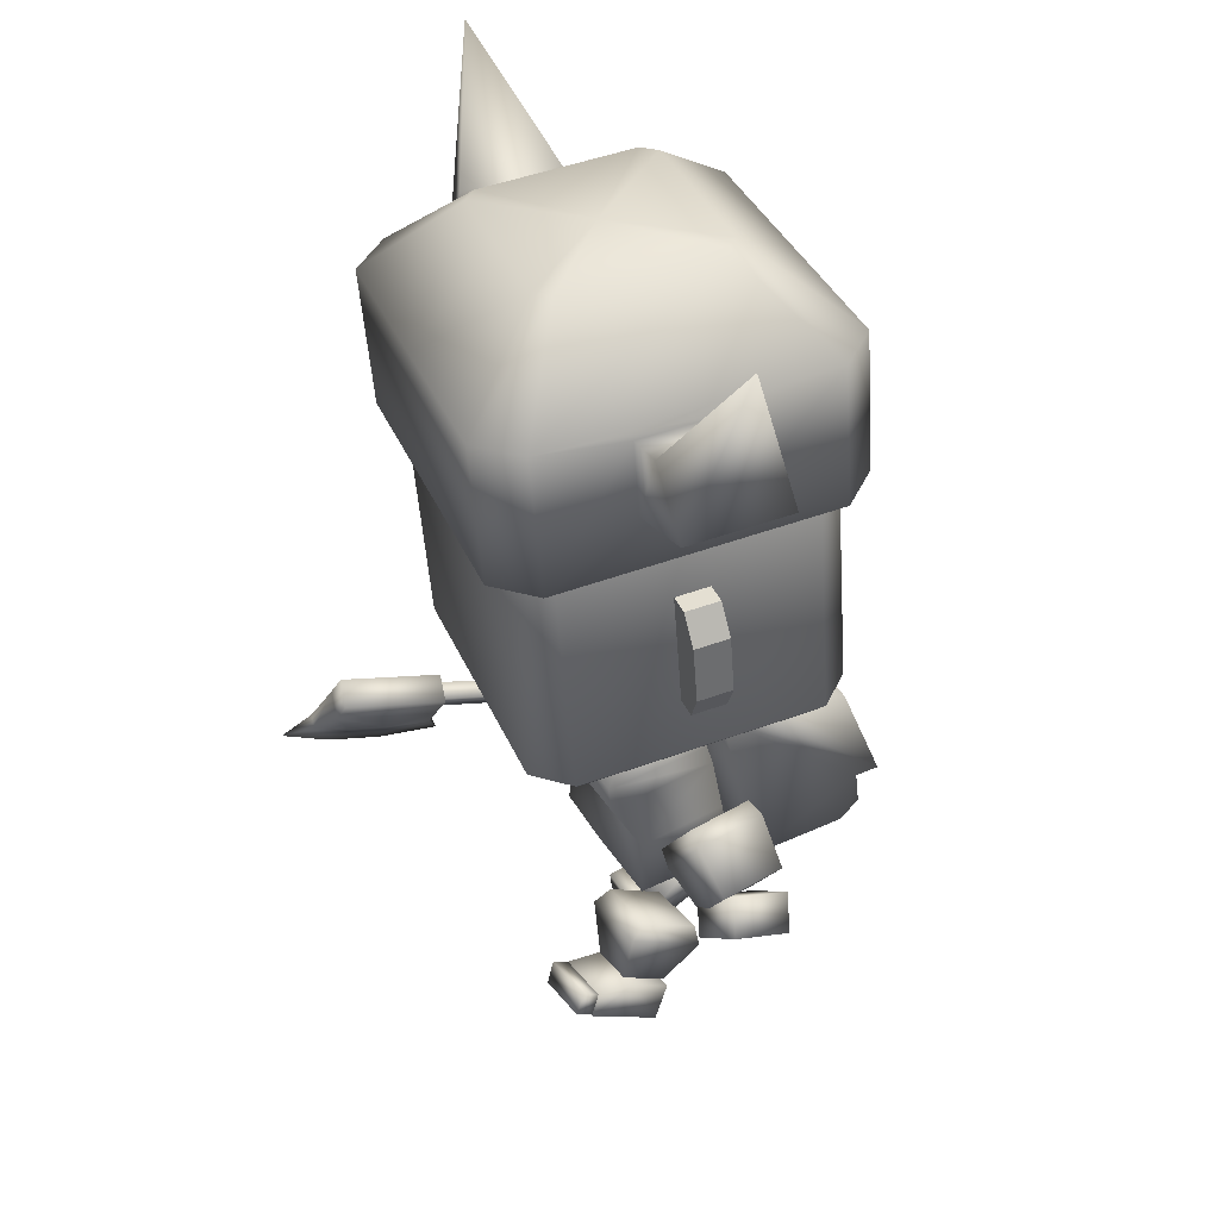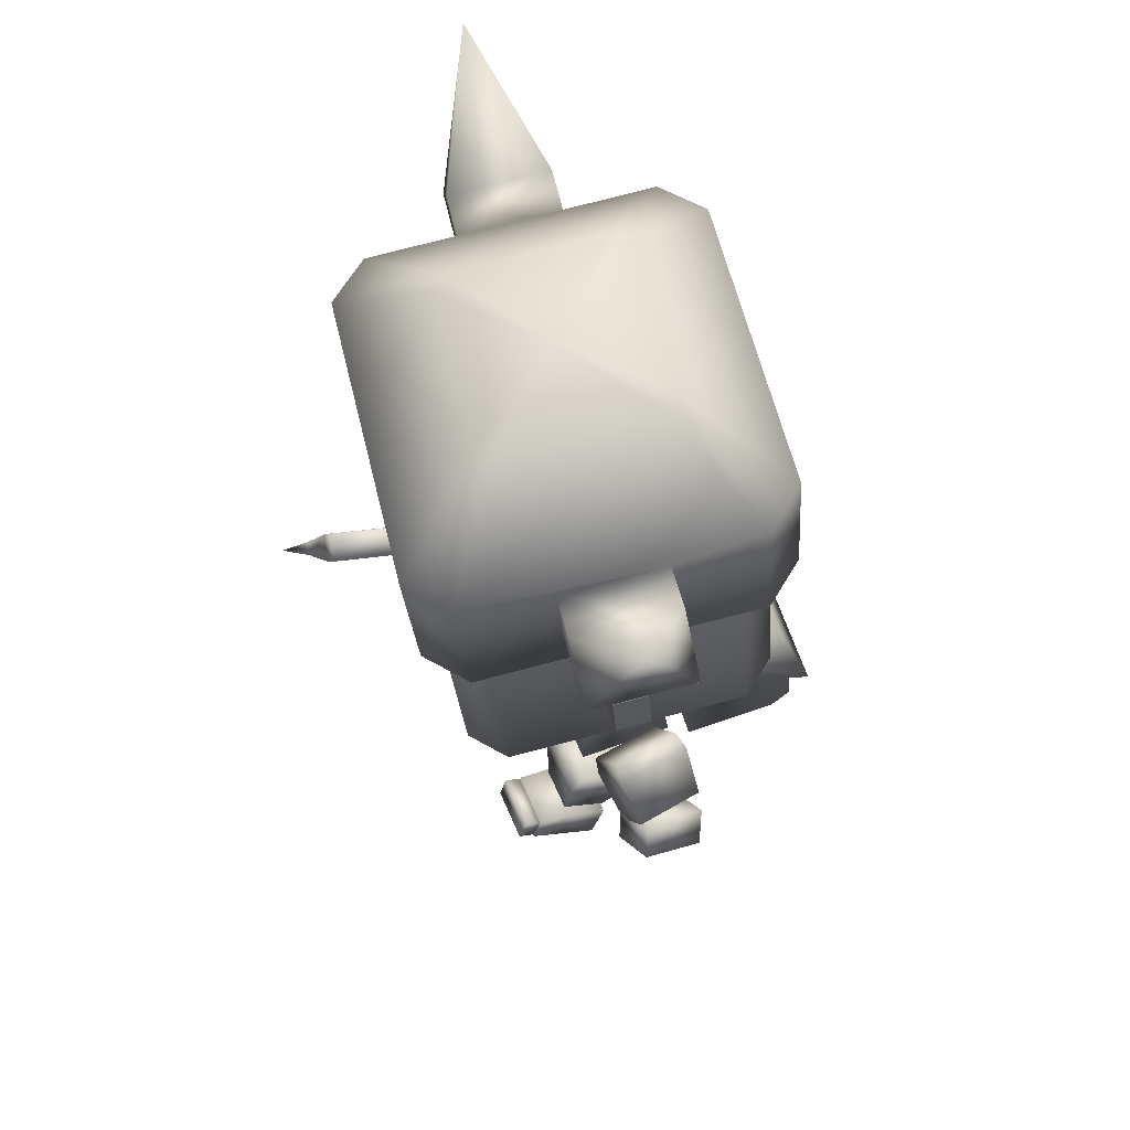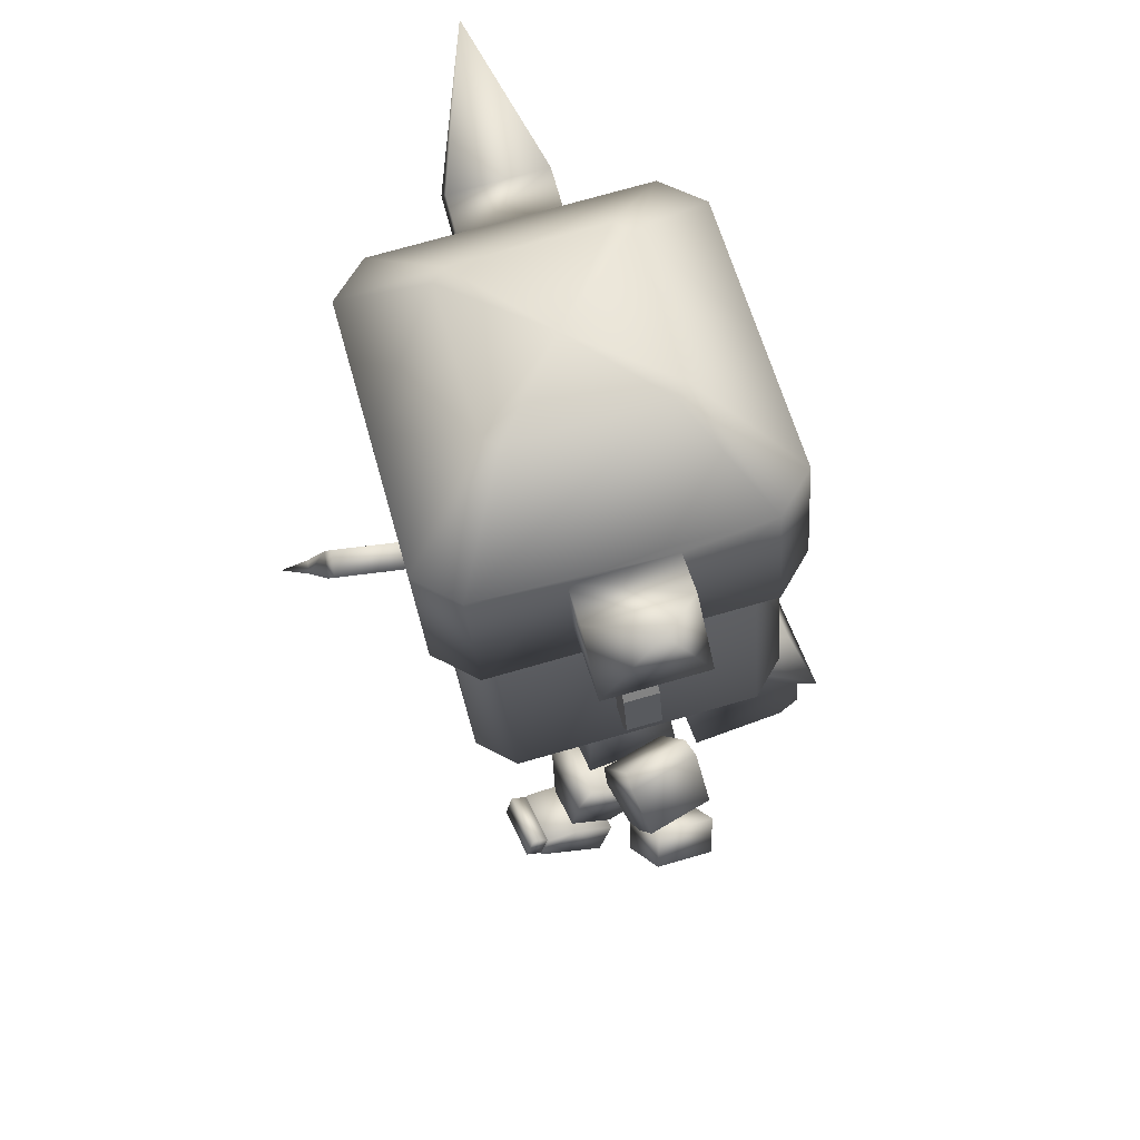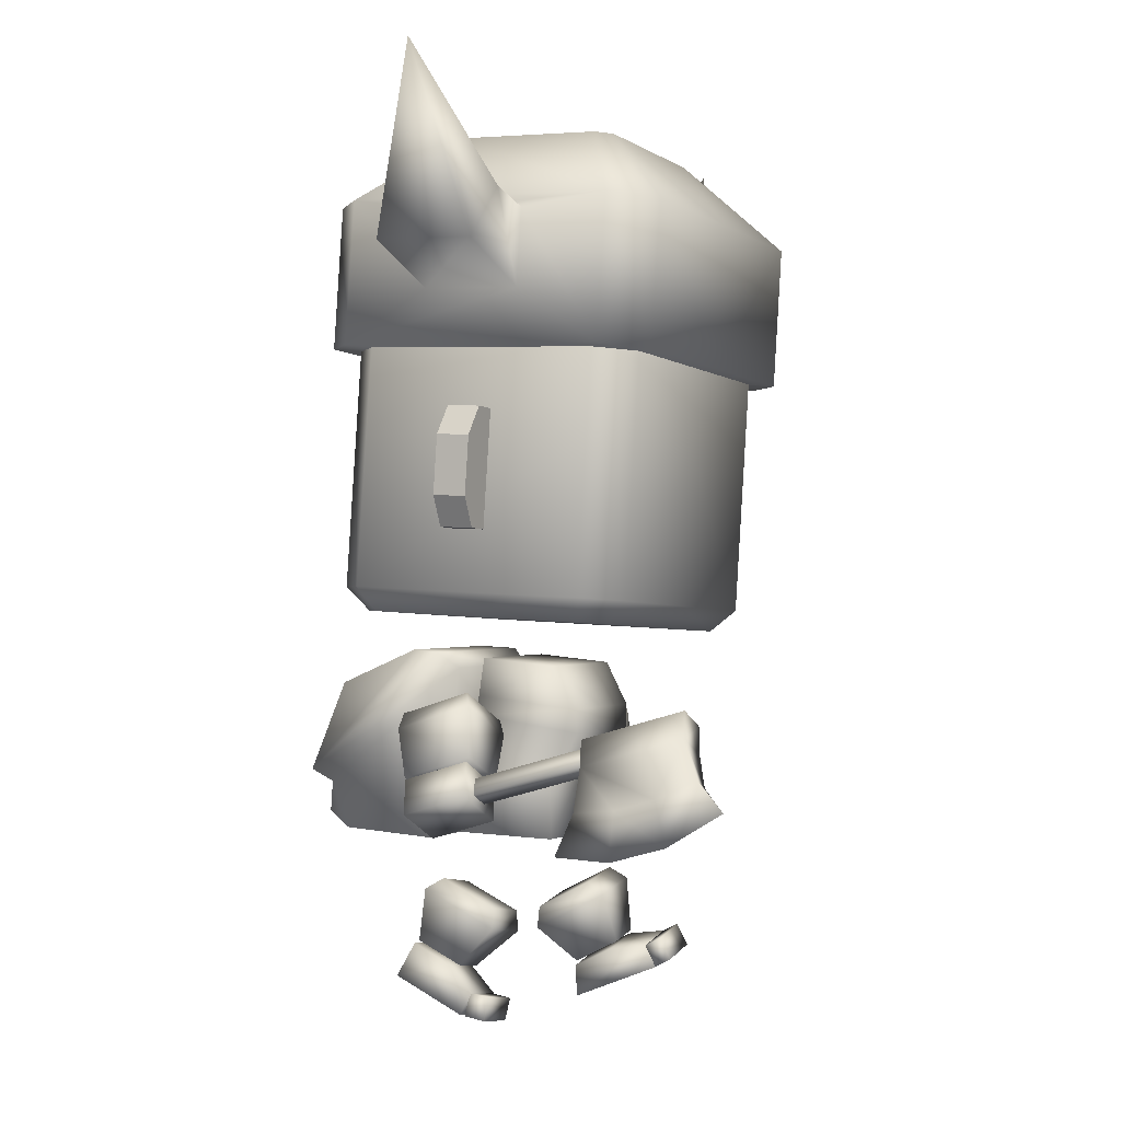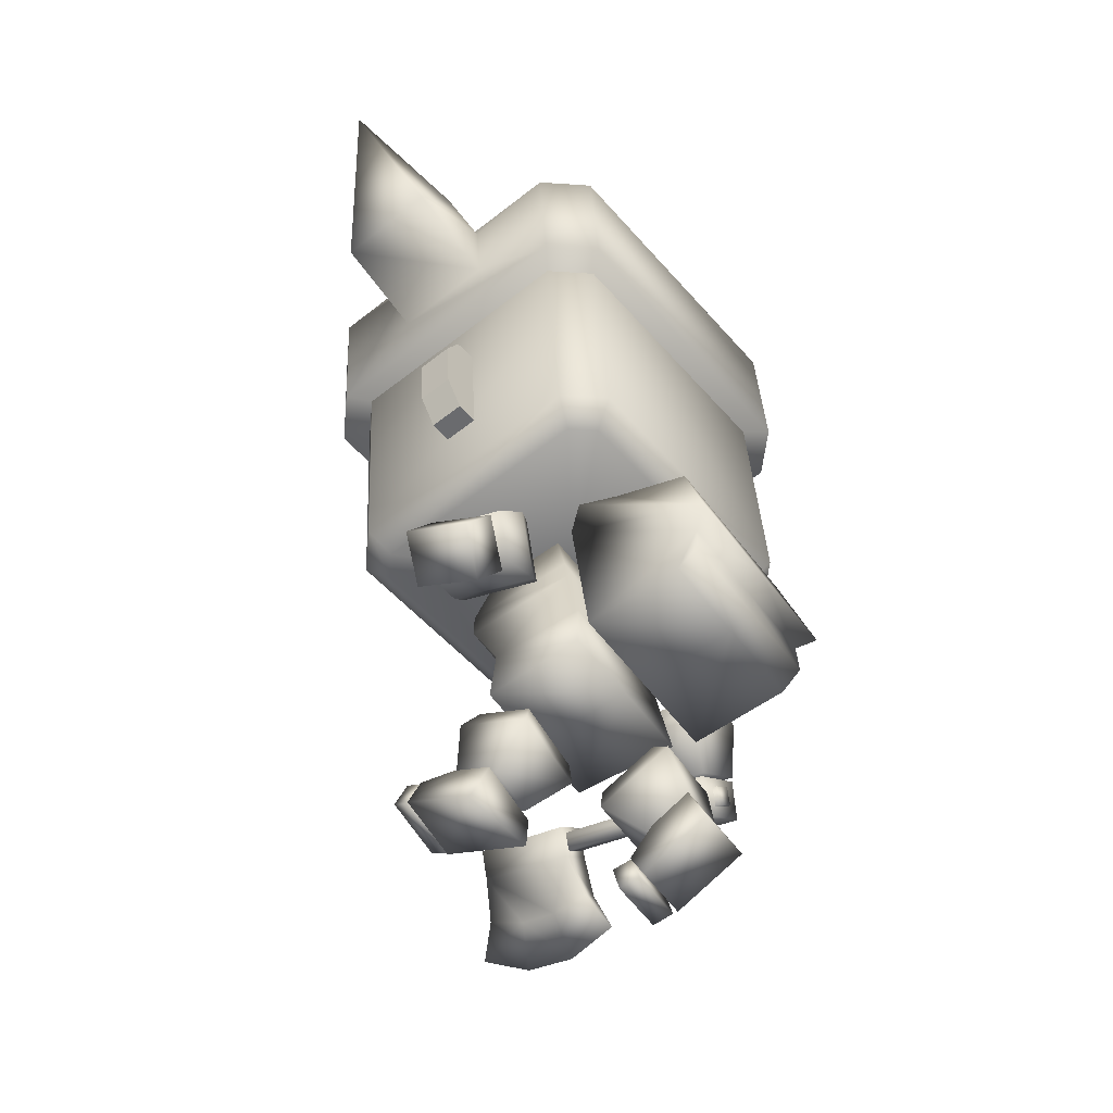
<metadata>
{"format":"obj","ext":"obj","renderer":"f3d","projection":"perspective","resolution":1024,"background":"white","views":[{"elev":38.1,"azim":61.3,"up":"+Y"},{"elev":62.4,"azim":69.0,"up":"+Y"},{"elev":60.4,"azim":67.6,"up":"+Y"},{"elev":-4.2,"azim":-69.5,"up":"+Y"},{"elev":-50.1,"azim":122.1,"up":"+Y"}]}
</metadata>
<code>
o Mesh_objheadusOBJexport
v 0.2369 0.5695 1.471
v 0.2055 0.7254 1.487
v 0.2054 0.6908 1.741
v 0.2212 0.5353 1.747
v 0.184 1.068 1.563
v -0.008851 1.057 1.55
v -0.02088 1.031 1.761
v 0.172 1.042 1.774
v -0.01243 0.5494 1.755
v 0.02634 0.5571 1.457
v -4.1e-05 0.6907 1.741
v -0.006978 0.8404 1.824
v 0.1912 0.8477 1.827
v 0.1983 0.8926 1.518
v 5.7e-05 0.7253 1.487
v 0.001433 0.891 1.52
v 0.6606 0.7253 1.718
v 0.6496 0.6533 1.541
v 0.5851 0.7356 1.512
v 0.5961 0.8076 1.688
v 0.4691 0.6586 1.55
v 0.5336 0.5763 1.58
v 0.5447 0.6483 1.756
v 0.4801 0.7306 1.727
v 0.5866 0.8016 1.709
v 0.5103 0.6952 1.731
v 0.4723 0.6833 1.53
v 0.5486 0.7896 1.508
v 0.3384 0.7519 1.54
v 0.38 0.7649 1.76
v 0.4851 0.9084 1.73
v 0.3017 0.7844 1.554
v 0.3397 0.7963 1.755
v 0.4434 0.8953 1.51
v 0.398 0.9185 1.526
v 0.436 0.9304 1.727
v 0.2793 0.2194 1.984
v 0.1072 0.1909 1.986
v 0.1086 0.1685 1.941
v 0.2811 0.1957 1.936
v 0.09876 0.2283 1.915
v 0.09586 0.2517 1.962
v 0.2692 0.2786 1.955
v 0.2725 0.257 1.912
v 0.1054 0.07815 1.704
v 0.1048 0.1665 1.939
v 0.09463 0.2267 1.91
v 0.09515 0.2153 1.81
v 0.2773 0.2569 1.908
v 0.2876 0.1969 1.937
v 0.3005 0.1028 1.744
v 0.2778 0.2455 1.807
v 0.102 0.1646 1.7
v 0.2847 0.1948 1.698
v 0.1167 0.2366 1.822
v 0.04862 0.373 1.803
v 0.06166 0.2732 1.598
v 0.1248 0.1759 1.697
v 0.2595 0.1981 1.695
v 0.2821 0.3095 1.595
v 0.2621 0.365 1.599
v 0.06796 0.3331 1.602
v 0.05803 0.4078 1.756
v 0.2691 0.4093 1.8
v 0.2514 0.2588 1.82
v 0.2522 0.4397 1.753
v -0.2112 0.5586 1.453
v -0.2113 0.5404 1.743
v -0.2055 0.6905 1.74
v -0.2054 0.7252 1.487
v -0.2017 1.045 1.538
v -0.2137 1.019 1.749
v -0.2056 0.8334 1.819
v -0.1976 0.8851 1.514
v -0.6177 0.6668 1.656
v -0.5635 0.7589 1.636
v -0.5468 0.7094 1.452
v -0.601 0.6173 1.472
v -0.4222 0.6424 1.482
v -0.4764 0.5503 1.502
v -0.4931 0.5998 1.685
v -0.4389 0.6919 1.665
v -0.5588 0.7694 1.642
v -0.5375 0.7145 1.446
v -0.4235 0.6539 1.477
v -0.4448 0.7088 1.673
v -0.3278 0.7655 1.444
v -0.3511 0.8257 1.658
v -0.5069 0.9067 1.617
v -0.306 0.8116 1.443
v -0.3273 0.8666 1.638
v -0.4835 0.8464 1.402
v -0.4498 0.8881 1.404
v -0.4711 0.9431 1.6
v -0.2736 0.04155 1.569
v -0.2752 0.05393 1.512
v -0.09674 0.03611 1.504
v -0.09522 0.02373 1.56
v -0.08987 0.09846 1.517
v -0.08833 0.08609 1.574
v -0.2664 0.108 1.581
v -0.2683 0.1163 1.526
v -0.09202 0.1388 1.305
v -0.08269 0.1727 1.454
v -0.08675 0.09852 1.522
v -0.09425 0.03892 1.491
v -0.2708 0.1169 1.531
v -0.2783 0.05731 1.5
v -0.2776 0.1581 1.309
v -0.2667 0.1911 1.463
v -0.2661 0.2494 1.357
v -0.08205 0.231 1.348
v -0.106 0.1756 1.476
v -0.1053 0.2406 1.353
v -0.045 0.3781 1.378
v -0.04639 0.2713 1.581
v -0.241 0.2542 1.36
v -0.267 0.4003 1.389
v -0.2509 0.4296 1.438
v -0.05538 0.4099 1.428
v -0.05626 0.3299 1.58
v -0.2685 0.2936 1.591
v -0.2417 0.1893 1.483
v -0.2518 0.3496 1.589
v 0.4266 1.183 1.379
v 0.3767 1.187 1.315
v 0.4099 1.256 1.259
v 0.4927 1.25 1.365
v 0.03448 1.68 1.243
v 0.4016 1.684 1.289
v 0.04281 1.252 1.213
v 0.02616 2.108 1.274
v 0.3933 2.112 1.32
v 0.3575 2.171 1.385
v 0.4075 2.167 1.449
v 0.476 2.106 1.426
v 0.3993 1.628 2.077
v 0.4844 1.678 1.396
v 0.391 2.056 2.107
v 0.3291 2.121 2.078
v 0.2649 2.116 2.127
v 0.2847 2.048 2.19
v -0.07408 1.616 2.113
v 0.293 1.62 2.159
v -0.0824 2.044 2.144
v 0.4077 1.2 2.046
v 0.284 1.132 2.057
v 0.3482 1.137 2.007
v 0.3013 1.192 2.129
v -0.06575 1.188 2.083
v -0.3243 1.249 1.167
v -0.3326 1.676 1.197
v -0.3045 1.18 1.229
v -0.3687 1.175 1.279
v -0.4306 1.241 1.249
v -0.5239 1.618 1.961
v -0.4389 1.668 1.28
v -0.5156 1.19 1.931
v -0.3878 2.159 1.349
v -0.3236 2.164 1.3
v -0.3409 2.104 1.228
v -0.4472 2.096 1.31
v -0.5323 2.046 1.992
v -0.4163 2.109 2.042
v -0.4662 2.113 1.978
v -0.4495 2.04 2.098
v -0.4412 1.612 2.067
v -0.4471 1.129 1.908
v -0.3971 1.125 1.972
v -0.4329 1.184 2.037
v -0.01022 1.156 1.643
v 0.03608 1.183 1.272
v -0.05654 1.129 2.014
v -0.02937 2.14 1.713
v -0.07568 2.113 2.085
v 0.01694 2.167 1.342
v 0.5027 1.393 1.774
v 0.5148 1.401 1.677
v 0.5449 1.64 1.797
v 0.557 1.647 1.7
v 0.3614 1.72 1.78
v 0.3735 1.727 1.683
v 0.4964 1.721 1.797
v 0.5084 1.728 1.7
v 0.5481 1.476 1.785
v 0.5602 1.483 1.689
v 0.3677 1.392 1.757
v 0.3798 1.399 1.66
v -0.3973 1.391 1.562
v -0.4094 1.384 1.659
v -0.5808 1.471 1.545
v -0.5929 1.464 1.642
v -0.5386 1.717 1.569
v -0.5507 1.71 1.665
v -0.4036 1.719 1.586
v -0.4157 1.712 1.682
v -0.584 1.635 1.557
v -0.596 1.628 1.654
v -0.5323 1.39 1.546
v -0.5443 1.382 1.642
v 0.1949 0.9524 1.534
v -0.000784 0.9461 1.53
v -0.01335 0.9089 1.823
v -0.2117 0.8991 1.813
v 0.1831 0.9182 1.831
v -0.1977 0.9375 1.521
f 188 178 177 187
f 178 186 185 177
f 180 184 183 179
f 184 182 181 183
f 186 180 179 185
f 183 177 185 179
f 181 187 177 183
f 184 178 188 182
f 180 186 178 184
f 197 193 199 191
f 193 195 189 199
f 196 194 200 190
f 194 198 192 200
f 191 192 198 197
f 193 194 196 195
f 197 198 194 193
f 199 200 192 191
f 189 190 200 199
f 1 2 3 4
f 5 6 7 8
f 10 1 4 9
f 4 3 11 9
f 205 203 12 13
f 205 13 14 201
f 2 1 10 15
f 14 13 3 2
f 201 202 6 5
f 2 15 16 14
f 13 12 11 3
f 17 18 19 20
f 21 19 18 22
f 23 22 18 17
f 24 21 22 23
f 20 19 21 24
f 23 17 20 24
f 25 26 27 28
f 29 27 26 30
f 31 30 26 25
f 32 29 30 33
f 28 27 29 34
f 35 34 29 32
f 34 31 25 28
f 33 30 31 36
f 36 31 34 35
f 35 32 33 36
f 37 38 39 40
f 41 39 38 42
f 43 42 38 37
f 44 41 42 43
f 40 39 41 44
f 43 37 40 44
f 45 46 47 48
f 49 47 46 50
f 51 50 46 45
f 52 49 50 51
f 48 47 49 52
f 51 45 53 54
f 52 54 53 48
f 45 48 53
f 54 52 51
f 55 56 57 58
f 59 58 57 60
f 61 60 57 62
f 62 57 56 63
f 64 56 55 65
f 65 55 58 59
f 63 56 64 66
f 60 64 65 59
f 66 64 60 61
f 63 66 61 62
f 67 68 69 70
f 71 72 7 6
f 68 67 10 9
f 68 9 11 69
f 204 73 12 203
f 204 206 74 73
f 10 67 70 15
f 74 70 69 73
f 206 71 6 202
f 70 74 16 15
f 73 69 11 12
f 75 76 77 78
f 79 80 78 77
f 81 75 78 80
f 82 81 80 79
f 76 82 79 77
f 81 82 76 75
f 83 84 85 86
f 87 88 86 85
f 89 83 86 88
f 90 91 88 87
f 84 92 87 85
f 93 90 87 92
f 92 84 83 89
f 91 94 89 88
f 94 93 92 89
f 93 94 91 90
f 95 96 97 98
f 99 100 98 97
f 101 95 98 100
f 102 101 100 99
f 96 102 99 97
f 101 102 96 95
f 103 104 105 106
f 107 108 106 105
f 109 103 106 108
f 110 109 108 107
f 104 110 107 105
f 109 111 112 103
f 110 104 112 111
f 103 112 104
f 111 109 110
f 113 114 115 116
f 117 118 115 114
f 119 120 115 118
f 120 121 116 115
f 122 123 113 116
f 123 117 114 113
f 121 124 122 116
f 118 117 123 122
f 124 119 118 122
f 121 120 119 124
f 125 126 127 128
f 129 130 127 131
f 129 132 133 130
f 134 135 136 133
f 137 138 136 139
f 140 141 142 139
f 143 144 142 145
f 138 137 146 128
f 147 148 146 149
f 143 150 149 144
f 129 131 151 152
f 153 154 155 151
f 156 157 155 158
f 159 160 161 162
f 129 152 161 132
f 157 156 163 162
f 164 165 163 166
f 143 145 166 167
f 168 169 170 158
f 143 167 170 150
f 158 155 154 168
f 154 171 168
f 153 171 154
f 131 127 126 172
f 126 171 172
f 125 171 126
f 128 146 148 125
f 148 171 125
f 147 171 148
f 150 170 169 173
f 169 171 173
f 168 171 169
f 162 163 165 159
f 165 174 159
f 164 174 165
f 145 142 141 175
f 141 174 175
f 140 174 141
f 139 136 135 140
f 135 174 140
f 134 174 135
f 132 161 160 176
f 160 174 176
f 159 174 160
f 175 174 164
f 173 171 147
f 164 166 145 175
f 147 149 150 173
f 176 174 134
f 172 171 153
f 153 151 131 172
f 134 133 132 176
f 158 170 167 156
f 166 163 156 167
f 162 161 152 157
f 151 155 157 152
f 149 146 137 144
f 139 142 144 137
f 133 136 138 130
f 128 127 130 138
f 8 7 203 205
f 8 205 201 5
f 14 16 202 201
f 72 204 203 7
f 72 71 206 204
f 74 206 202 16
o back_Object03
v 0.2153 1.043 1.499
v -0.003114 1.03 1.485
v 0.03024 0.5534 1.4
v 0.2726 0.5676 1.416
v 0.3096 0.7629 1.048
v 0.04267 0.7472 1.031
v 0.02275 0.9933 1.117
v 0.2447 1.006 1.131
v 0.002938 1.084 1.342
v 0.2193 1.097 1.356
v 0.2861 0.6403 1.089
v 0.04702 0.6264 1.073
v 0.04187 0.7098 1.077
v 0.2741 0.7234 1.092
v -0.002556 1.075 1.436
v 0.252 1.09 1.452
v 0.2885 0.5936 1.145
v 0.04613 0.5794 1.13
v -0.2215 1.017 1.471
v -0.2122 0.5392 1.385
v -0.2243 0.7317 1.014
v -0.1992 0.9803 1.103
v -0.2135 1.071 1.328
v -0.192 0.6123 1.058
v -0.1903 0.6962 1.062
v -0.2571 1.06 1.42
v -0.1963 0.5653 1.114
f 207 208 209 210
f 211 212 213 214
f 214 213 215 216
f 217 218 219 220
f 220 219 212 211
f 216 215 221 222
f 208 207 222 221
f 223 224 218 217
f 210 209 224 223
f 220 207 210
f 211 214 216 222
f 207 220 211 222
f 220 210 223 217
f 225 226 209 208
f 227 228 213 212
f 228 229 215 213
f 230 231 219 218
f 231 227 212 219
f 229 232 221 215
f 232 225 208 221
f 233 230 218 224
f 226 233 224 209
f 226 225 231
f 227 232 229 228
f 225 232 227 231
f 231 230 233 226
o cap_Object01
v 0.03722 1.923 1.201
v 0.02942 2.323 1.23
v 0.4461 2.328 1.282
v 0.4539 1.927 1.254
v 0.2246 2.528 1.518
v 0.2583 2.525 1.561
v 0.5401 2.321 1.403
v 0.5167 2.054 1.631
v 0.5479 1.92 1.374
v 0.5126 2.268 1.647
v 0.4436 2.264 2.176
v 0.4774 2.247 1.928
v 0.2054 2.494 1.985
v 0.1621 2.491 2.019
v 0.3229 2.255 2.27
v -0.08602 1.85 2.189
v 0.3307 1.854 2.241
v -0.09382 2.25 2.218
v -0.06772 2.489 1.99
v -0.03647 2.507 1.739
v -0.00522 2.525 1.489
v -0.0244 1.886 1.695
v 0.4514 1.863 2.148
v 0.4816 2.033 1.913
v 0.6083 2.279 1.947
v 0.7364 2.124 1.951
v 0.7715 2.145 1.67
v 0.6434 2.3 1.665
v 0.8758 2.632 1.862
v -0.3795 1.918 1.149
v -0.3873 2.319 1.178
v -0.235 2.523 1.46
v -0.508 2.31 1.271
v -0.2783 2.52 1.494
v -0.5355 2.042 1.499
v -0.5397 2.257 1.514
v -0.5002 1.909 1.243
v -0.5748 2.236 1.796
v -0.6045 2.253 2.045
v -0.3313 2.489 1.918
v -0.5105 2.246 2.165
v -0.2975 2.486 1.961
v -0.5027 1.846 2.137
v -0.5967 1.852 2.016
v -0.5706 2.022 1.781
v -0.7069 2.265 1.781
v -0.8289 2.108 1.755
v -0.7938 2.129 1.473
v -0.6718 2.286 1.5
v -0.9524 2.613 1.632
f 234 235 236 237
f 238 239 240 236
f 241 242 240 243
f 243 240 244 245
f 246 247 248 244
f 249 250 248 251
f 251 248 247 252
f 247 253 252
f 246 253 247
f 244 240 239 246
f 239 253 246
f 238 253 239
f 254 253 238
f 238 236 235 254
f 249 255 250
f 256 255 242
f 245 244 256 257
f 244 248 250 256
f 250 255 256
f 236 240 242 237
f 242 255 237
f 257 256 242 241
f 255 234 237
f 258 245 257 259
f 259 257 241 260
f 260 241 243 261
f 261 243 245 258
f 259 262 258
f 260 262 259
f 261 262 260
f 258 262 261
f 234 263 264 235
f 265 264 266 267
f 268 269 266 270
f 269 271 272 266
f 273 272 274 275
f 249 251 274 276
f 251 252 275 274
f 275 252 253
f 273 275 253
f 272 273 267 266
f 267 273 253
f 265 267 253
f 254 265 253
f 265 254 235 264
f 249 276 255
f 277 270 255
f 271 278 277 272
f 272 277 276 274
f 276 277 255
f 264 263 270 266
f 270 263 255
f 278 268 270 277
f 263 234 255
f 279 280 278 271
f 280 281 268 278
f 281 282 269 268
f 282 279 271 269
f 280 279 283
f 281 280 283
f 282 281 283
f 279 282 283
o axe_Object02
v -0.5562 0.8314 2.23
v -0.5994 0.8572 2.218
v -0.627 0.8144 2.226
v -0.5838 0.7886 2.238
v -0.5007 0.5947 1.473
v -0.5439 0.6205 1.462
v -0.5164 0.6633 1.454
v -0.4732 0.6375 1.465
v -0.5381 0.8485 2.276
v -0.6095 0.8911 2.258
v -0.655 0.8204 2.271
v -0.5837 0.7778 2.289
v -0.6686 0.6952 2.329
v -0.7042 0.7165 2.319
v -0.7054 0.6664 2.209
v -0.6233 0.7463 1.979
v -0.5777 0.817 1.966
v -0.5064 0.7744 1.984
v -0.5519 0.7037 1.997
v -0.6573 0.6161 2.104
v -0.6697 0.6451 2.218
v -0.693 0.6374 2.094
v -0.667 0.6295 1.976
v -0.6313 0.6082 1.985
v -0.7451 0.5097 2.099
v -0.6974 0.5184 1.936
v -0.7478 0.636 2.4
v -0.7619 0.5489 2.254
f 284 285 286 287
f 288 287 286 289
f 289 286 285 290
f 284 291 290 285
f 291 284 287 288
f 288 289 290 291
f 292 293 294 295
f 296 295 294 297
f 294 298 297
f 299 294 293 300
f 300 293 292 301
f 301 292 295 302
f 303 302 295 304
f 298 294 299 305
f 302 299 300 301
f 306 299 302 307
f 302 303 307
f 303 308 309 307
f 309 306 307
f 310 296 297
f 304 296 310 311
f 306 305 299
f 311 310 297 298
f 296 304 295
f 306 309 308 305
f 304 311 308 303
f 305 308 311 298

</code>
